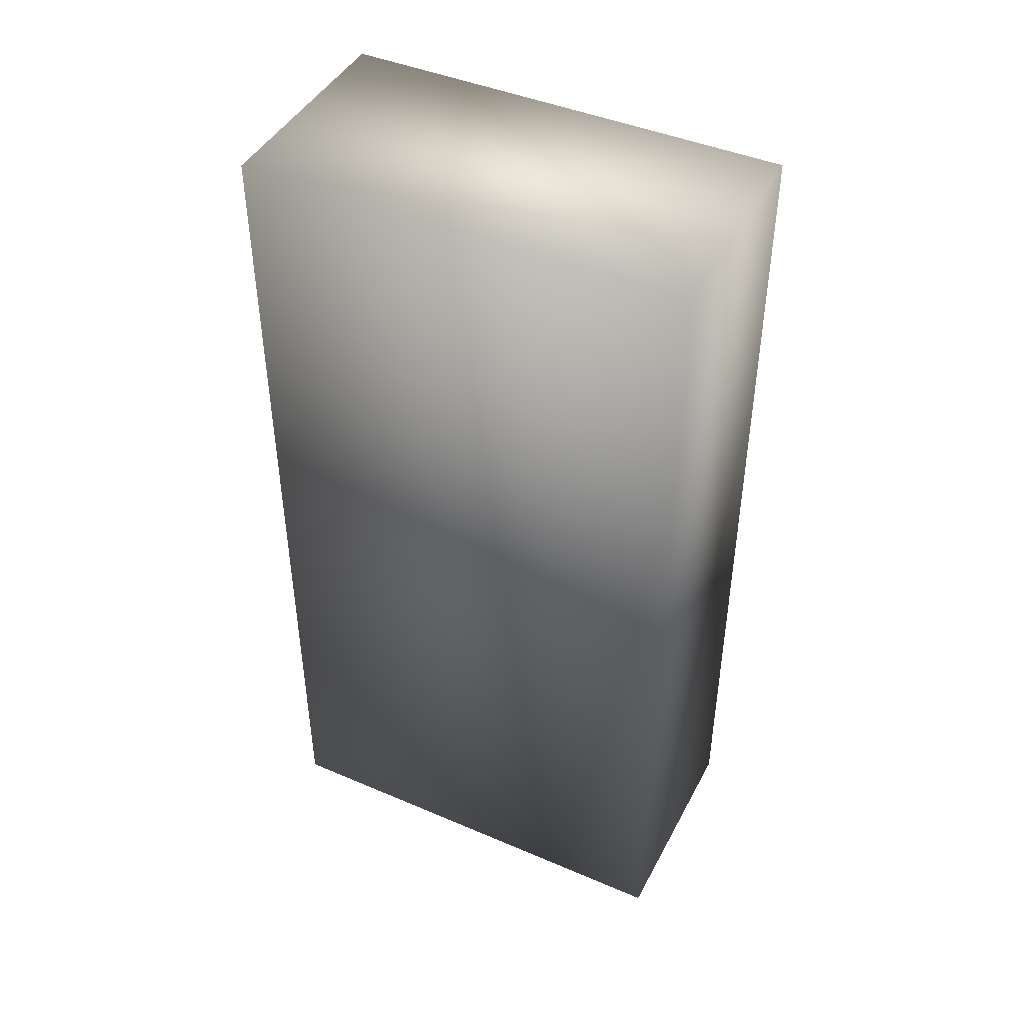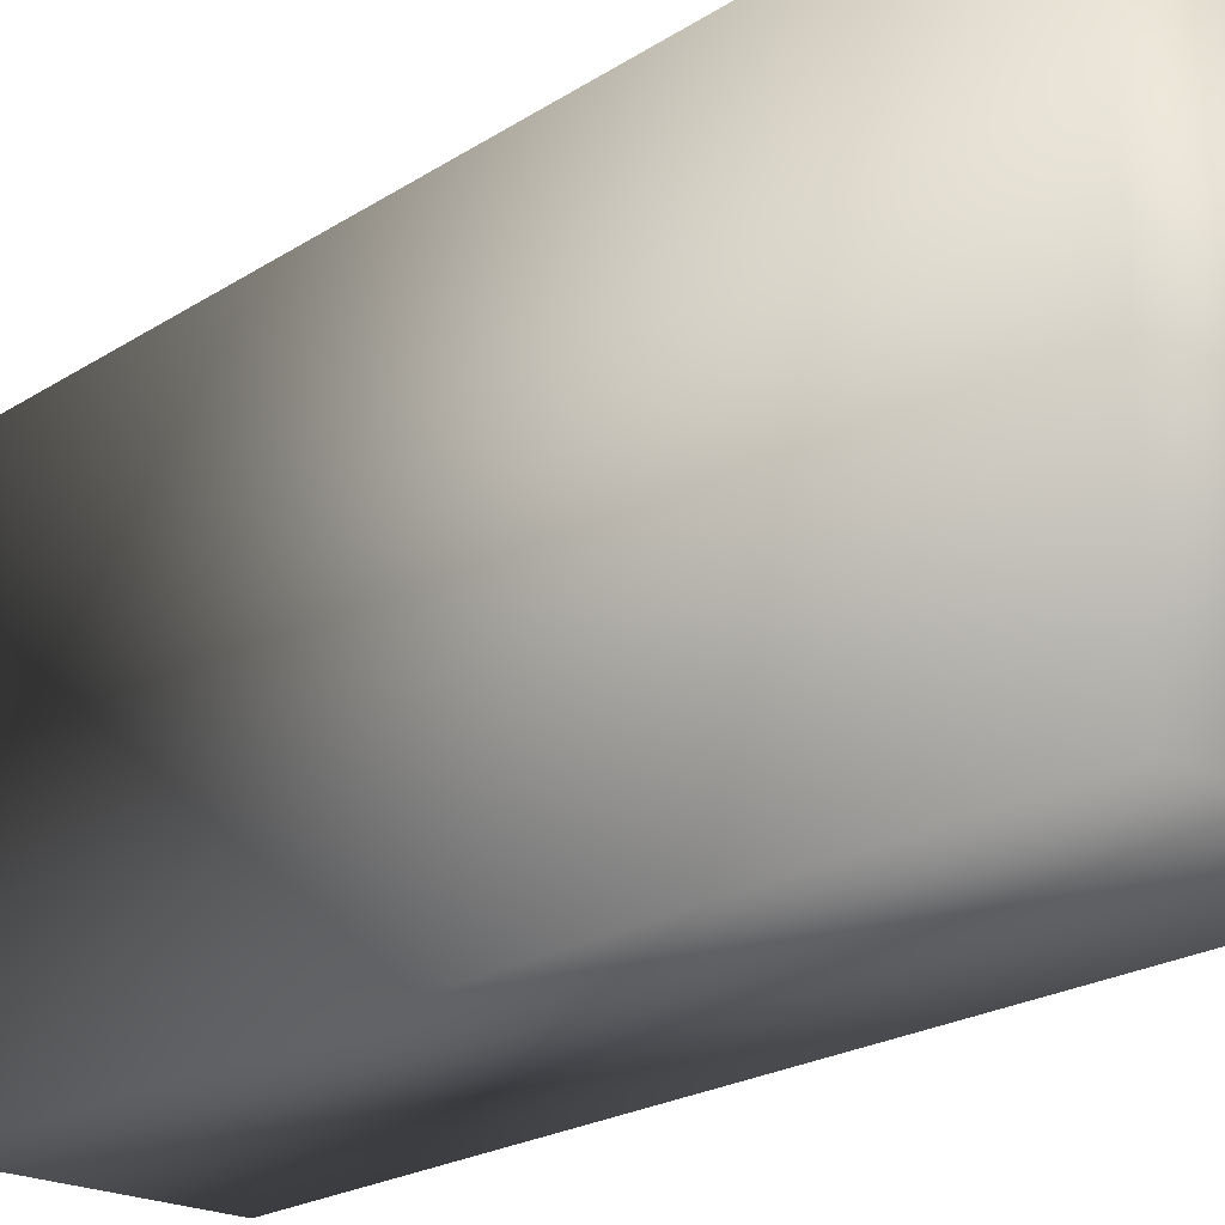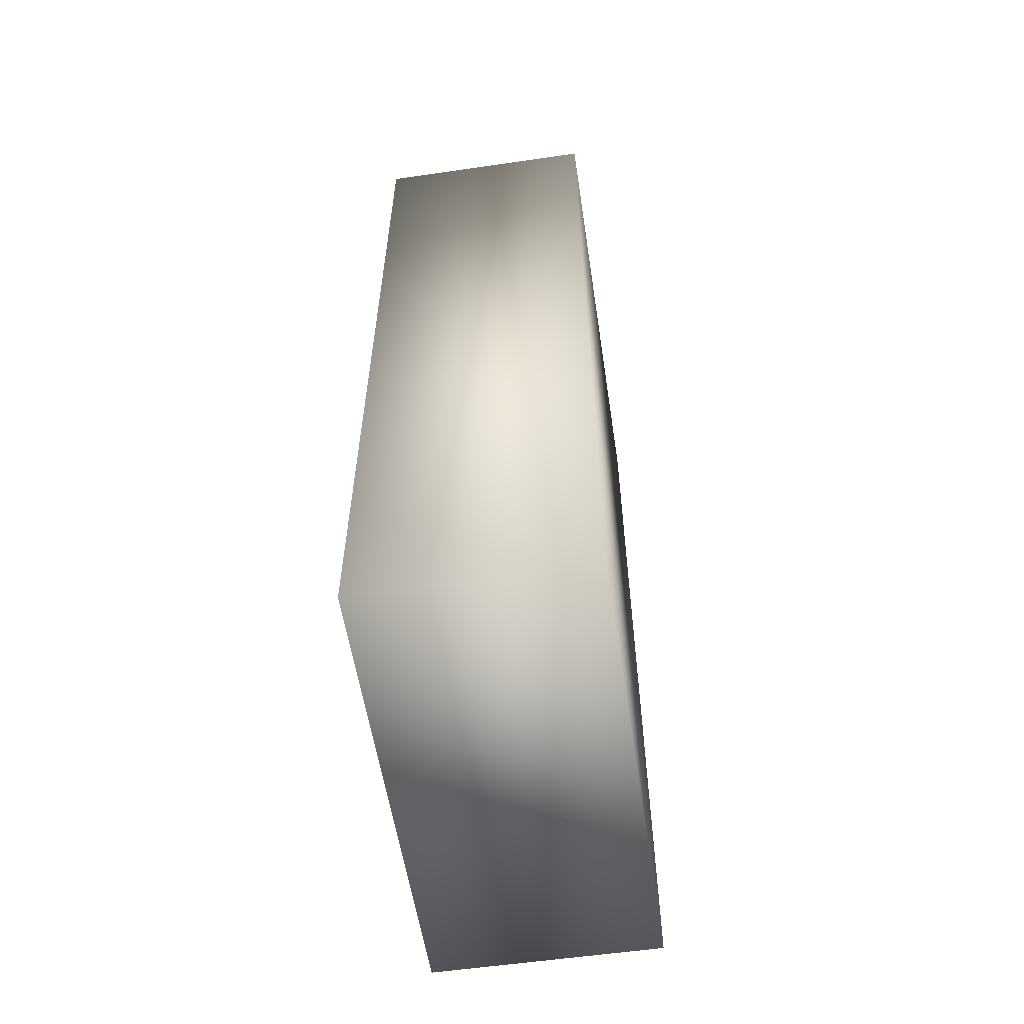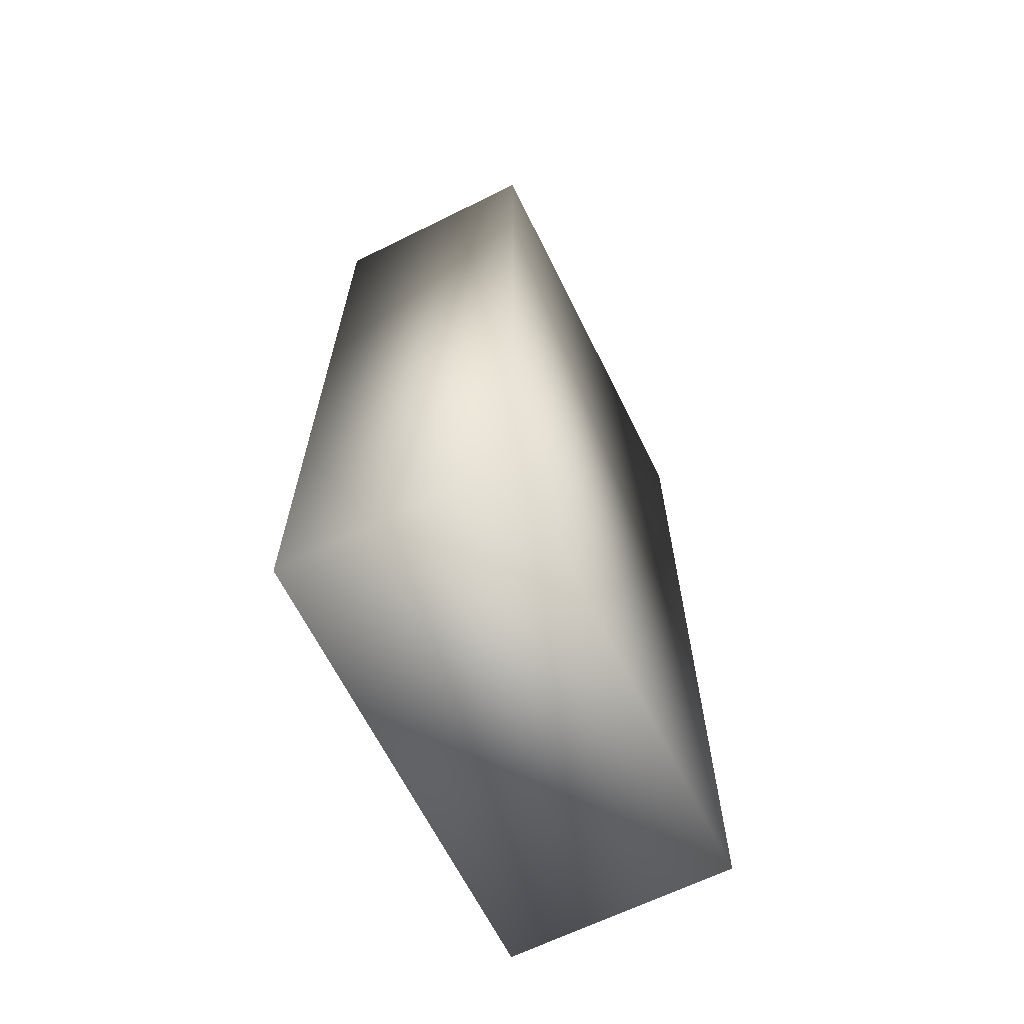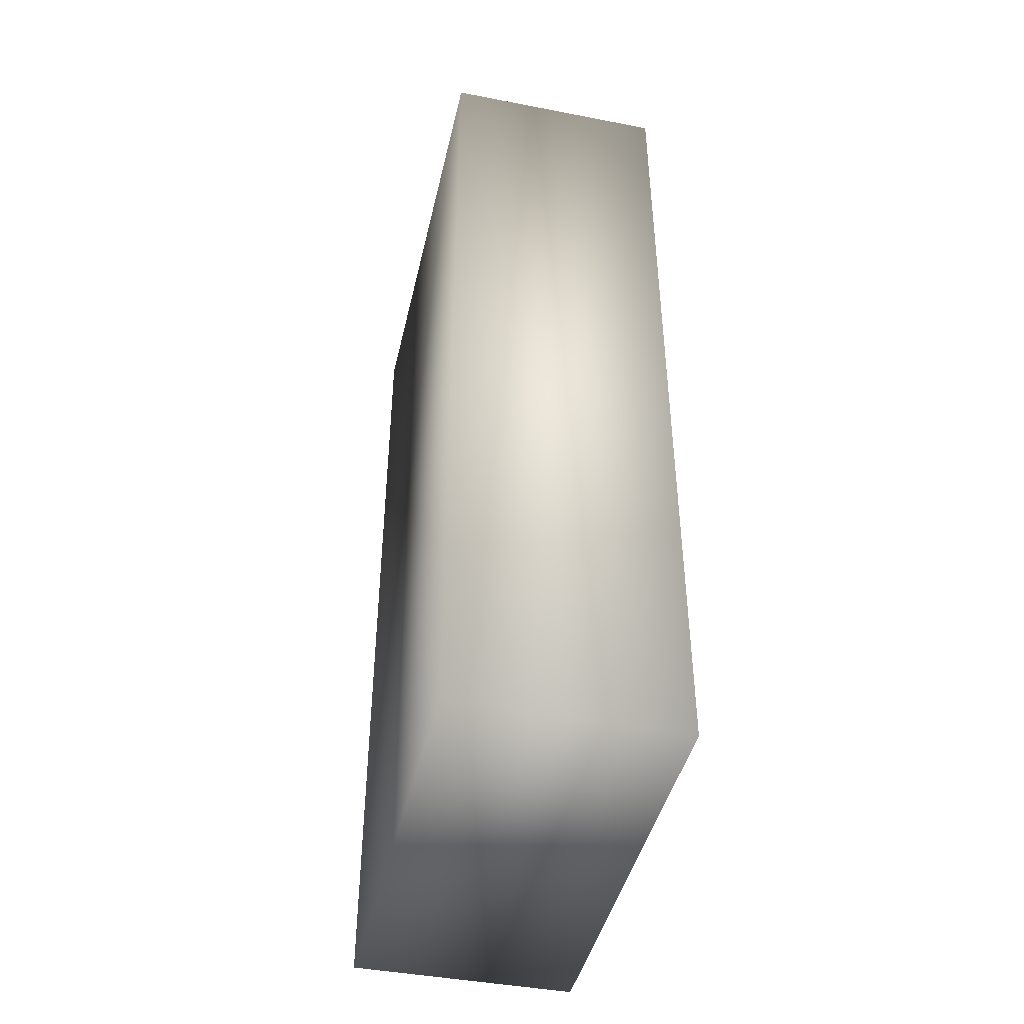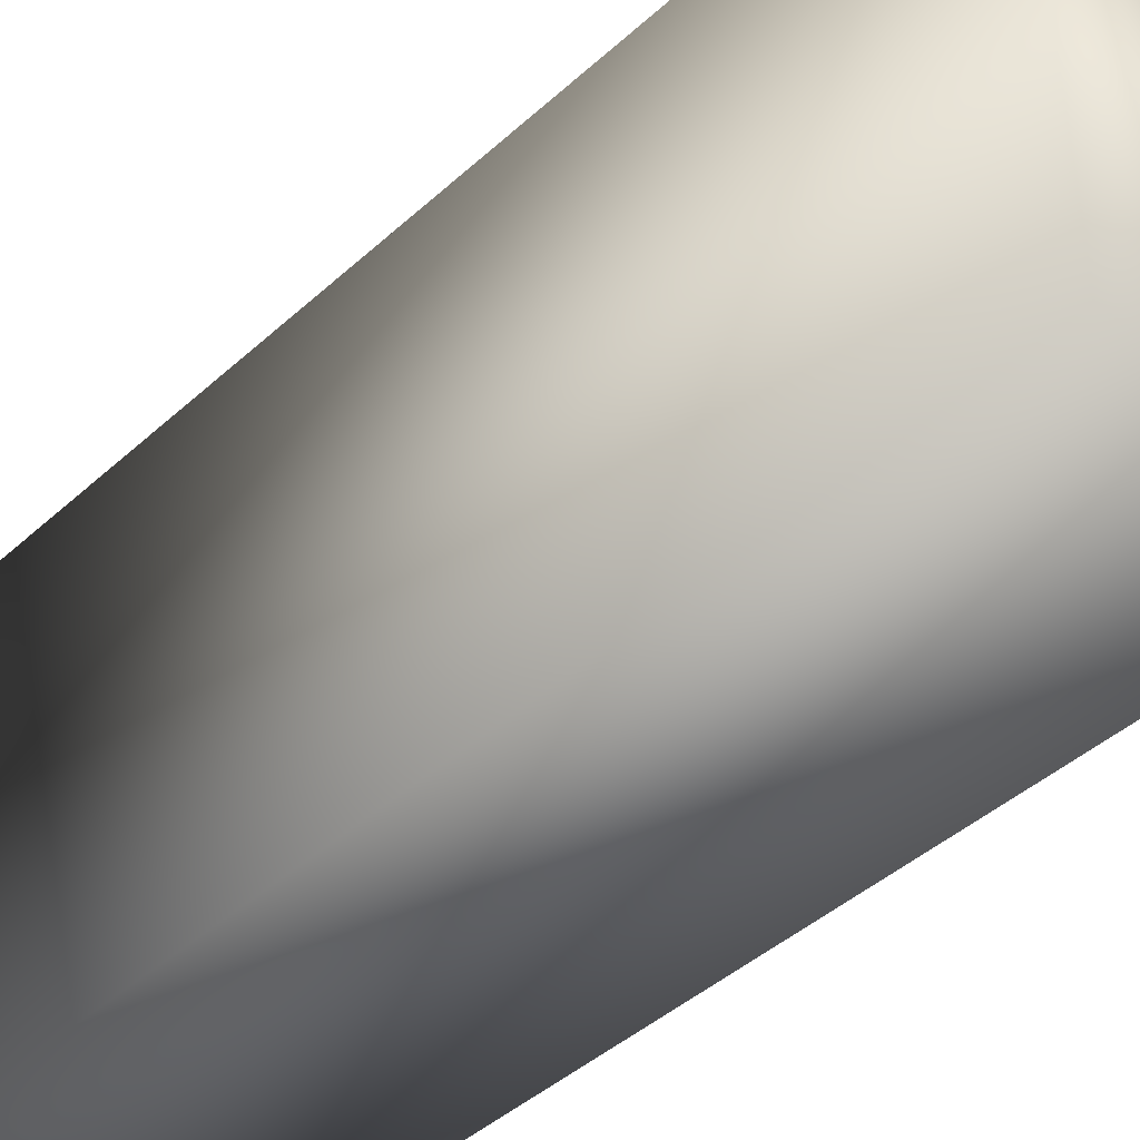
<metadata>
{"format":"obj","ext":"obj","renderer":"f3d","projection":"perspective","resolution":1024,"background":"white","views":[{"elev":44.3,"azim":-63.5,"up":"+Y"},{"elev":-21.8,"azim":-41.7,"up":"+Z"},{"elev":-57.2,"azim":8.6,"up":"+Y"},{"elev":-65.4,"azim":-153.6,"up":"+Y"},{"elev":-43.7,"azim":-12.8,"up":"+Y"},{"elev":-43.6,"azim":136.7,"up":"+Z"}]}
</metadata>
<code>
v  -13.6 0 22.59
v  -13.6 0 -17.41
v  6.404 0 -17.41
v  6.404 0 22.59
v  -13.6 80 22.59
v  6.404 80 22.59
v  6.404 80 -17.41
v  -13.6 80 -17.41
o virus_block
g virus_block
f 1 2 3 4
f 5 6 7 8
f 1 4 6 5
f 4 3 7 6
f 3 2 8 7
f 2 1 5 8

</code>
